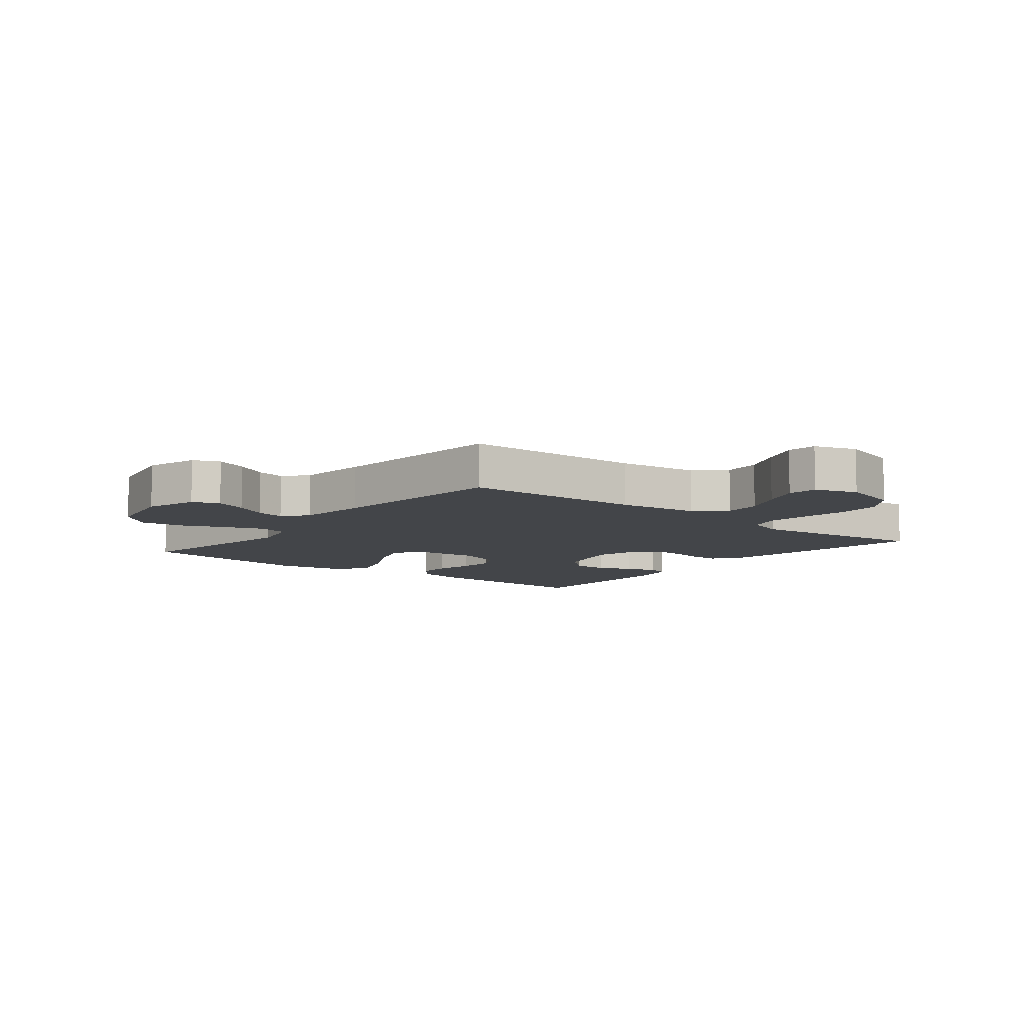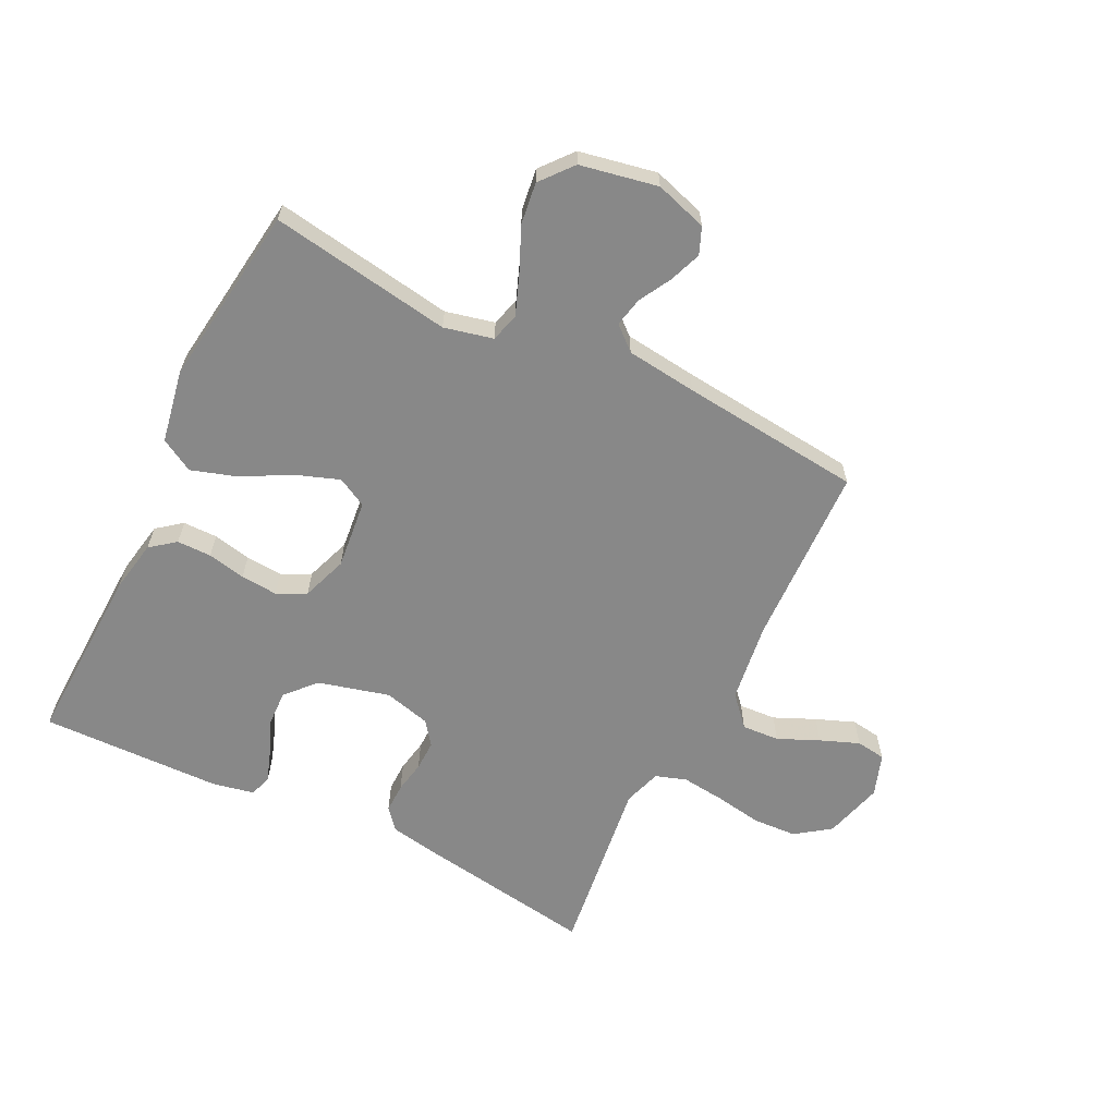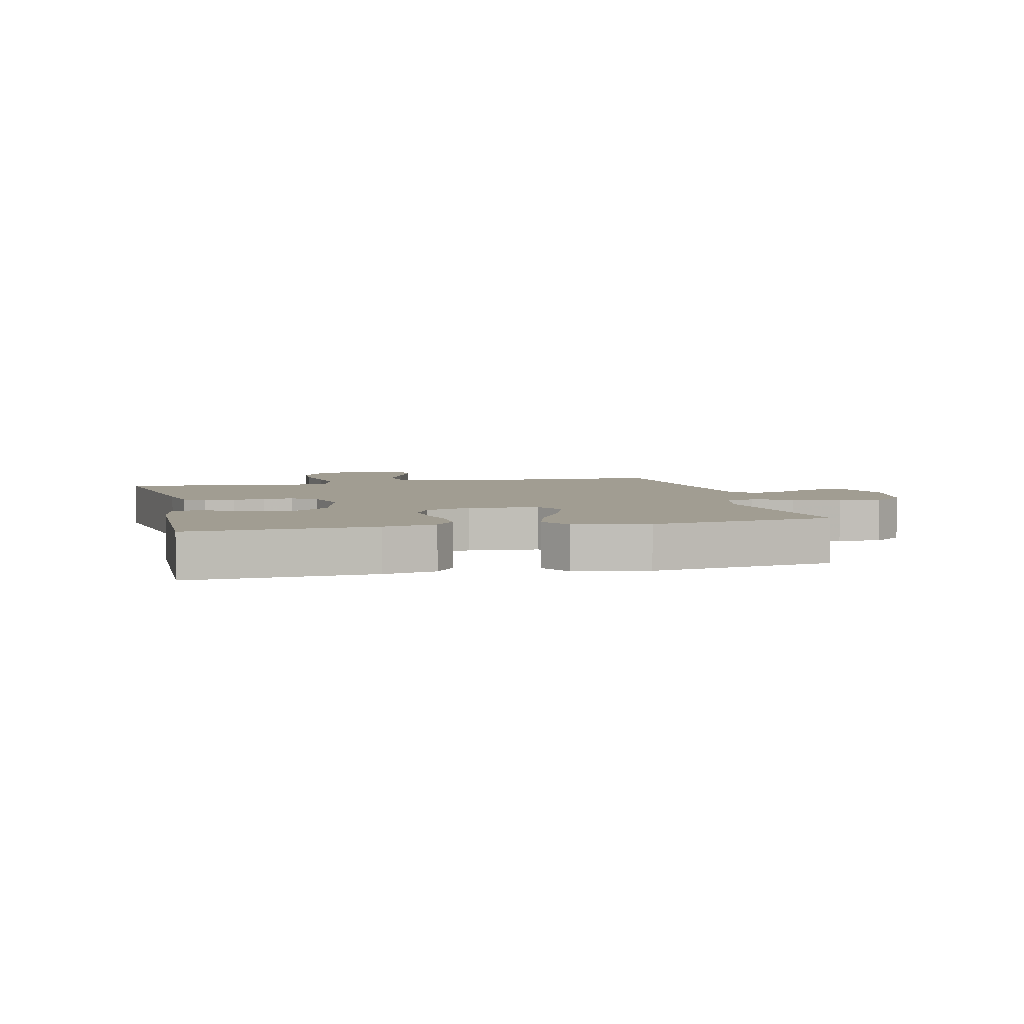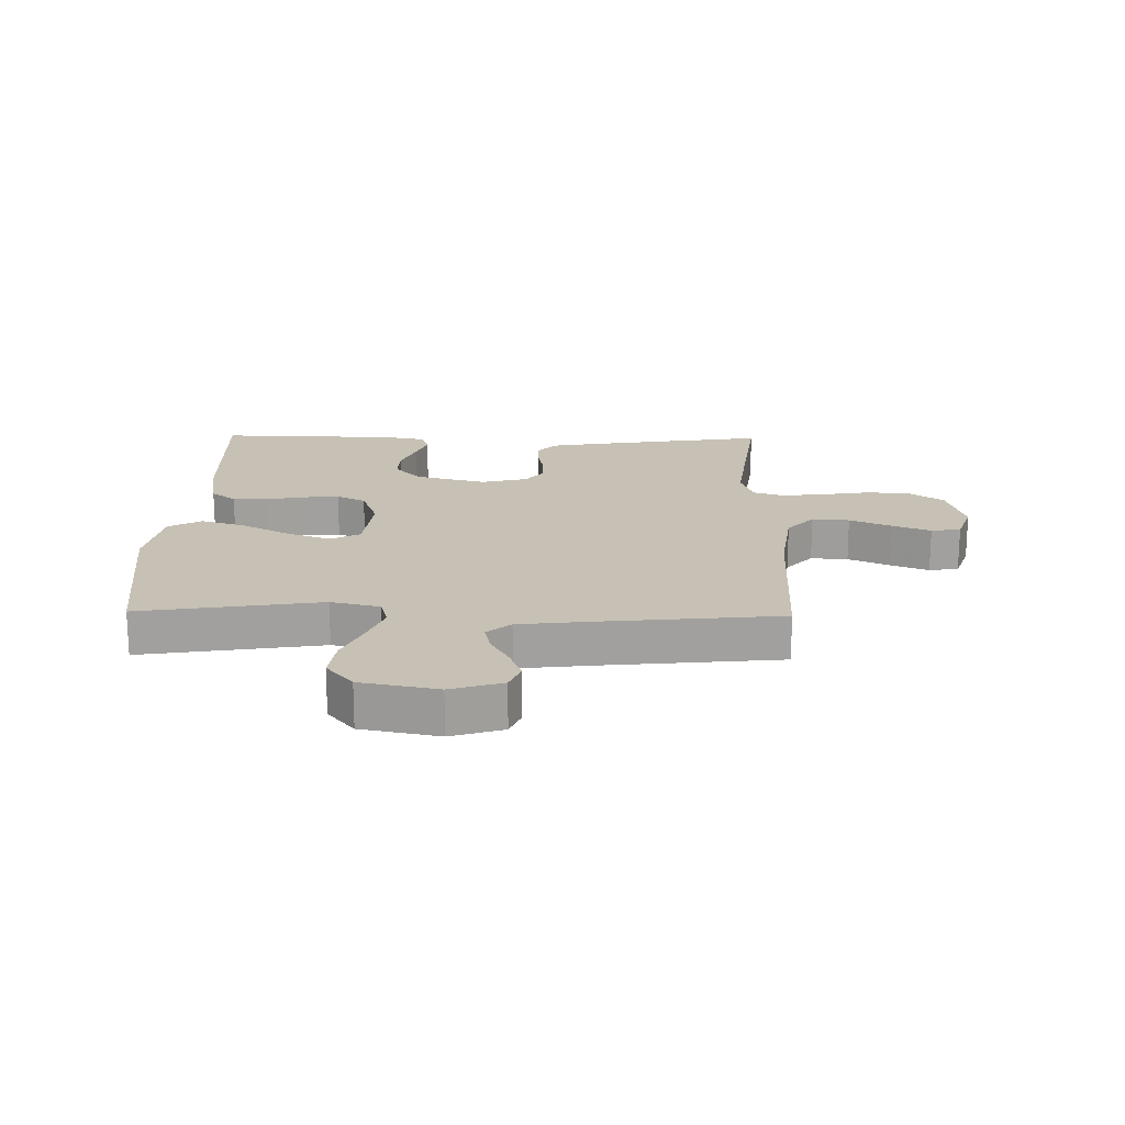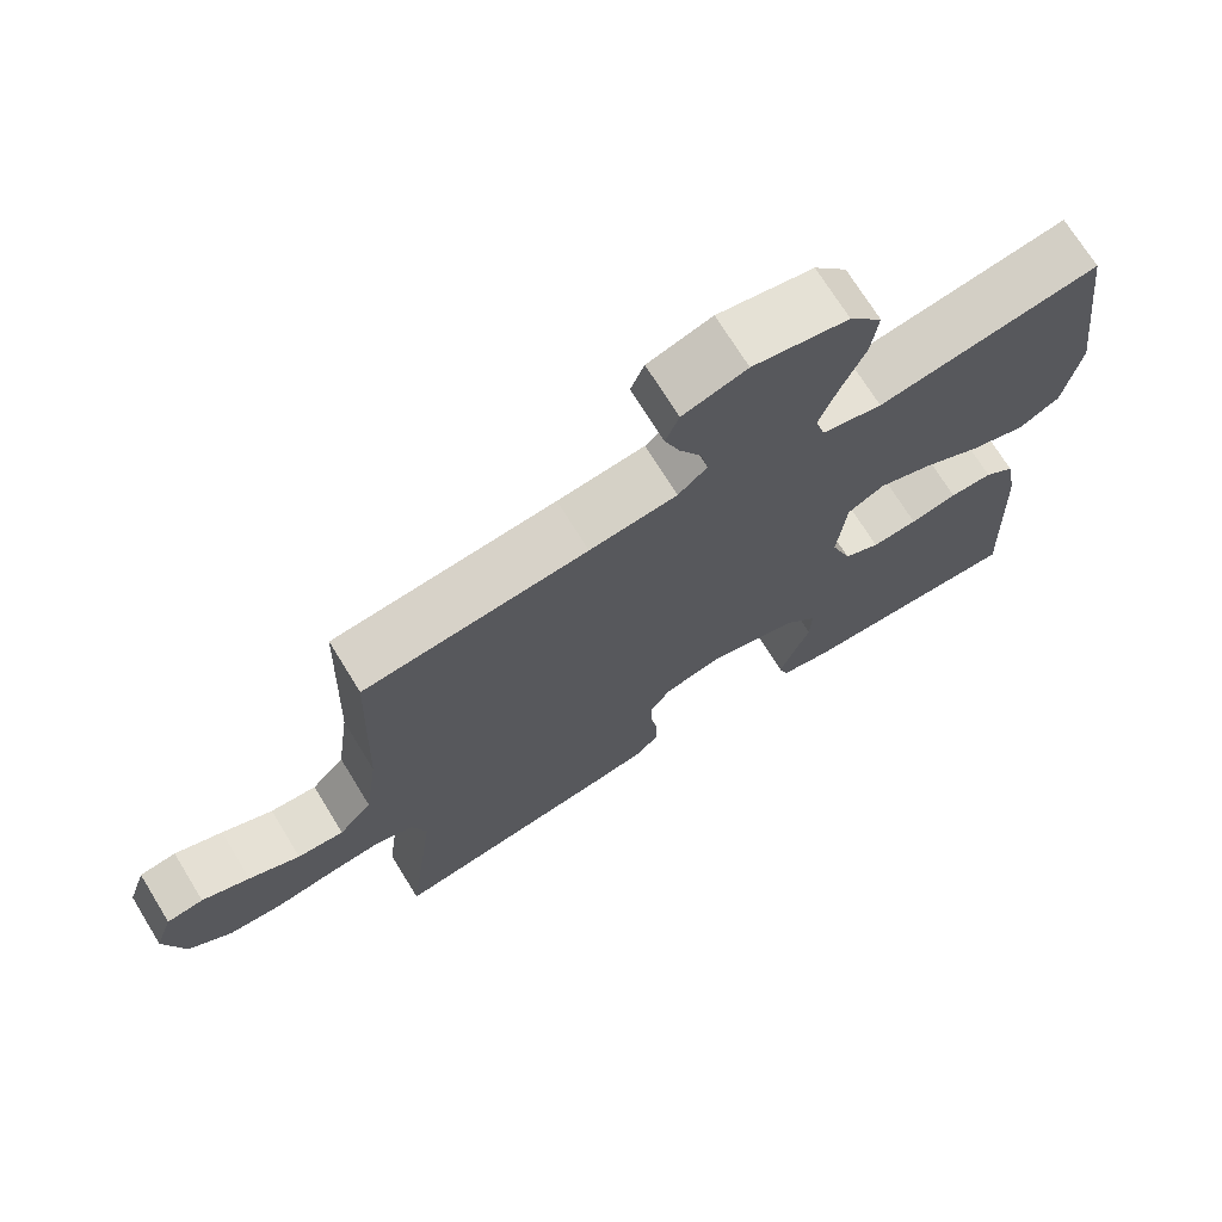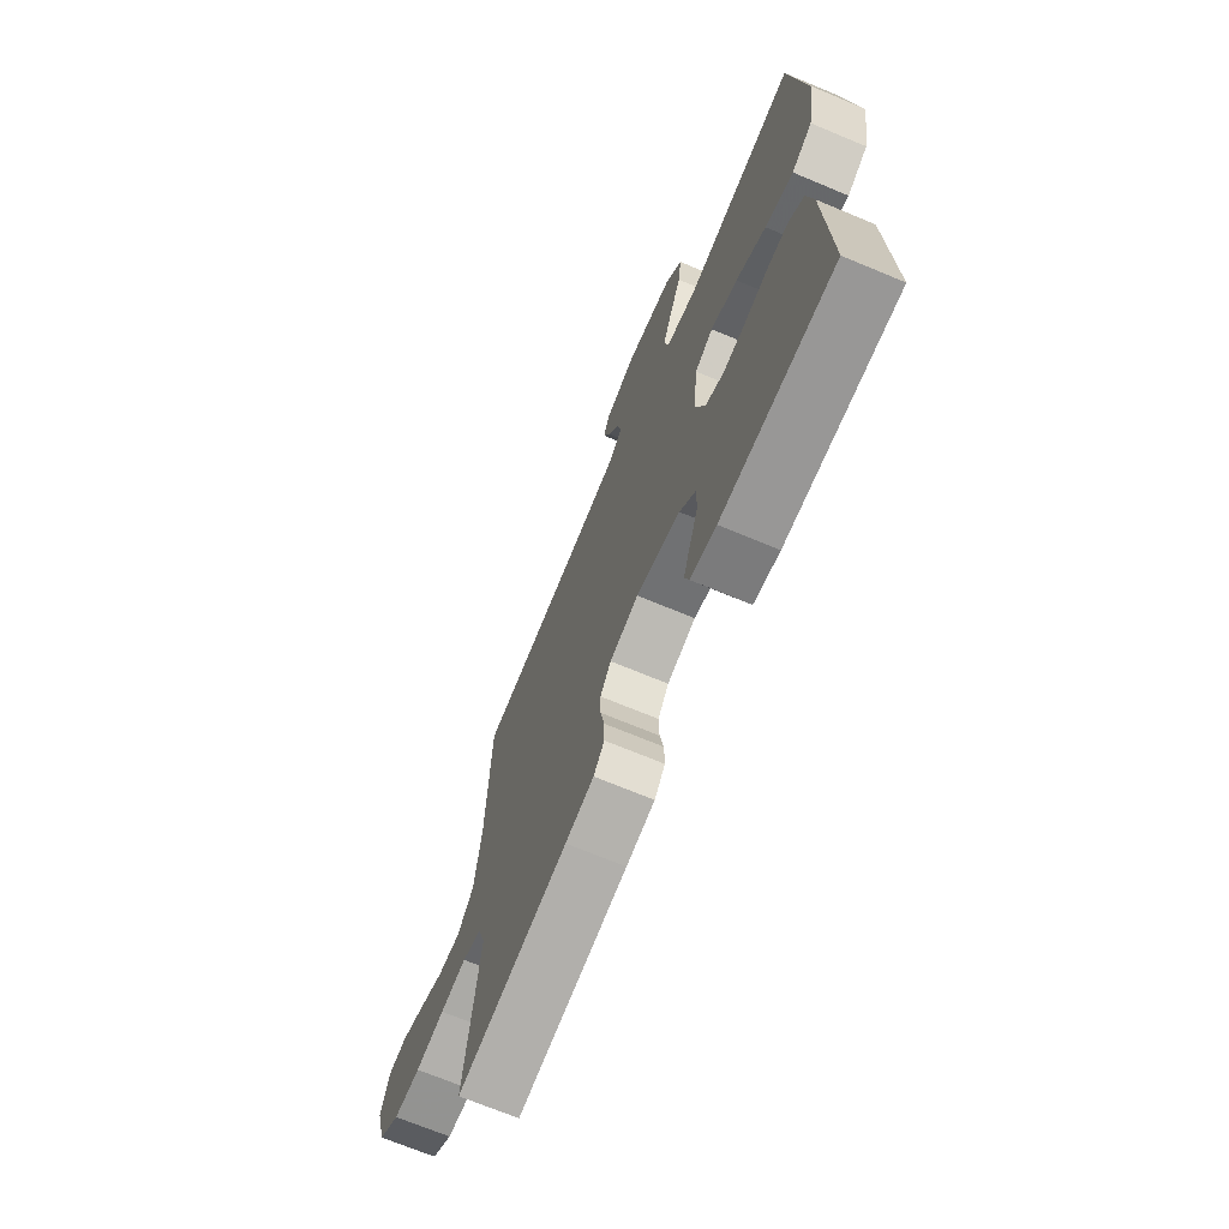
<metadata>
{"format":"obj","ext":"obj","renderer":"f3d","projection":"perspective","resolution":1024,"background":"white","views":[{"elev":-8.6,"azim":51.3,"up":"+Y"},{"elev":-62.8,"azim":-26.3,"up":"+Y"},{"elev":4.6,"azim":-103.7,"up":"+Y"},{"elev":18.6,"azim":1.1,"up":"+Y"},{"elev":71.3,"azim":148.4,"up":"+Z"},{"elev":-69.6,"azim":-112.7,"up":"+Z"}]}
</metadata>
<code>
v -0.5 0.07 0.5
v -0.2 0.07 0.452
v -0.119 0.07 0.471
v -0.106 0.07 0.519
v -0.131 0.07 0.585
v -0.163 0.07 0.658
v -0.172 0.07 0.727
v -0.128 0.07 0.78
v 0 0.07 0.805
v 0.086 0.07 0.778
v 0.104 0.07 0.734
v 0.084 0.07 0.681
v 0.054 0.07 0.627
v 0.044 0.07 0.579
v 0.083 0.07 0.545
v 0.2 0.07 0.531
v 0.5 0.07 0.5
v 0.51 0.07 0.2
v 0.528 0.07 0.067
v 0.572 0.07 0.018
v 0.634 0.07 0.022
v 0.702 0.07 0.052
v 0.766 0.07 0.077
v 0.815 0.07 0.07
v 0.839 0.07 0
v 0.812 0.07 -0.097
v 0.755 0.07 -0.138
v 0.682 0.07 -0.142
v 0.604 0.07 -0.129
v 0.533 0.07 -0.121
v 0.482 0.07 -0.138
v 0.462 0.07 -0.2
v 0.5 0.07 -0.5
v 0.2 0.07 -0.453
v 0.123 0.07 -0.439
v 0.094 0.07 -0.405
v 0.095 0.07 -0.356
v 0.105 0.07 -0.303
v 0.106 0.07 -0.253
v 0.077 0.07 -0.214
v 0 0.07 -0.194
v -0.118 0.07 -0.225
v -0.162 0.07 -0.274
v -0.16 0.07 -0.332
v -0.137 0.07 -0.39
v -0.119 0.07 -0.442
v -0.131 0.07 -0.479
v -0.2 0.07 -0.493
v -0.5 0.07 -0.5
v -0.488 0.07 -0.2
v -0.472 0.07 -0.113
v -0.431 0.07 -0.081
v -0.374 0.07 -0.081
v -0.311 0.07 -0.094
v -0.25 0.07 -0.099
v -0.202 0.07 -0.075
v -0.175 0.07 0
v -0.187 0.07 0.115
v -0.236 0.07 0.141
v -0.308 0.07 0.115
v -0.388 0.07 0.072
v -0.463 0.07 0.048
v -0.518 0.07 0.079
v -0.54 0.07 0.2
v -0.5 0 0.5
v -0.2 0 0.452
v -0.119 0 0.471
v -0.106 0 0.519
v -0.131 0 0.585
v -0.163 0 0.658
v -0.172 0 0.727
v -0.128 0 0.78
v 0 0 0.805
v 0.086 0 0.778
v 0.104 0 0.734
v 0.084 0 0.681
v 0.054 0 0.627
v 0.044 0 0.579
v 0.083 0 0.545
v 0.2 0 0.531
v 0.5 0 0.5
v 0.51 0 0.2
v 0.528 0 0.067
v 0.572 0 0.018
v 0.634 0 0.022
v 0.702 0 0.052
v 0.766 0 0.077
v 0.815 0 0.07
v 0.839 0 0
v 0.812 0 -0.097
v 0.755 0 -0.138
v 0.682 0 -0.142
v 0.604 0 -0.129
v 0.533 0 -0.121
v 0.482 0 -0.138
v 0.462 0 -0.2
v 0.5 0 -0.5
v 0.2 0 -0.453
v 0.123 0 -0.439
v 0.094 0 -0.405
v 0.095 0 -0.356
v 0.105 0 -0.303
v 0.106 0 -0.253
v 0.077 0 -0.214
v 0 0 -0.194
v -0.118 0 -0.225
v -0.162 0 -0.274
v -0.16 0 -0.332
v -0.137 0 -0.39
v -0.119 0 -0.442
v -0.131 0 -0.479
v -0.2 0 -0.493
v -0.5 0 -0.5
v -0.488 0 -0.2
v -0.472 0 -0.113
v -0.431 0 -0.081
v -0.374 0 -0.081
v -0.311 0 -0.094
v -0.25 0 -0.099
v -0.202 0 -0.075
v -0.175 0 0
v -0.187 0 0.115
v -0.236 0 0.141
v -0.308 0 0.115
v -0.388 0 0.072
v -0.463 0 0.048
v -0.518 0 0.079
v -0.54 0 0.2
f 63 64 1 2
f 60 61 62 63
f 59 60 63 2
f 58 59 2 3
f 57 58 3 4
f 51 52 53 54
f 51 54 55
f 50 51 55
f 49 50 55
f 48 49 55 56
f 44 45 46 47
f 44 47 48
f 43 44 48 56
f 35 36 37 38
f 35 38 39
f 32 33 34 35
f 31 32 35 39
f 30 31 39 40
f 26 27 28 29
f 26 29 30
f 25 26 30
f 21 22 23 24
f 21 24 25 30
f 16 17 18
f 15 16 18 19
f 14 15 19 20
f 10 11 12 13
f 8 9 10 13
f 8 13 14
f 5 6 7 8
f 4 5 8 14
f 57 4 14 20
f 42 43 56 57
f 41 42 57 20
f 30 40 41
f 20 21 30 41
f 66 65 128 127
f 127 126 125 124
f 66 127 124 123
f 67 66 123 122
f 68 67 122 121
f 118 117 116 115
f 119 118 115
f 119 115 114
f 119 114 113
f 120 119 113 112
f 111 110 109 108
f 112 111 108
f 120 112 108 107
f 102 101 100 99
f 103 102 99
f 99 98 97 96
f 103 99 96 95
f 104 103 95 94
f 93 92 91 90
f 94 93 90
f 94 90 89
f 88 87 86 85
f 94 89 88 85
f 82 81 80
f 83 82 80 79
f 84 83 79 78
f 77 76 75 74
f 77 74 73 72
f 78 77 72
f 72 71 70 69
f 78 72 69 68
f 84 78 68 121
f 121 120 107 106
f 84 121 106 105
f 105 104 94
f 105 94 85 84
f 1 65 66 2
f 2 66 67 3
f 3 67 68 4
f 4 68 69 5
f 5 69 70 6
f 6 70 71 7
f 7 71 72 8
f 8 72 73 9
f 9 73 74 10
f 10 74 75 11
f 11 75 76 12
f 12 76 77 13
f 13 77 78 14
f 14 78 79 15
f 15 79 80 16
f 16 80 81 17
f 17 81 82 18
f 18 82 83 19
f 19 83 84 20
f 20 84 85 21
f 21 85 86 22
f 22 86 87 23
f 23 87 88 24
f 24 88 89 25
f 25 89 90 26
f 26 90 91 27
f 27 91 92 28
f 28 92 93 29
f 29 93 94 30
f 30 94 95 31
f 31 95 96 32
f 32 96 97 33
f 33 97 98 34
f 34 98 99 35
f 35 99 100 36
f 36 100 101 37
f 37 101 102 38
f 38 102 103 39
f 39 103 104 40
f 40 104 105 41
f 41 105 106 42
f 42 106 107 43
f 43 107 108 44
f 44 108 109 45
f 45 109 110 46
f 46 110 111 47
f 47 111 112 48
f 48 112 113 49
f 49 113 114 50
f 50 114 115 51
f 51 115 116 52
f 52 116 117 53
f 53 117 118 54
f 54 118 119 55
f 55 119 120 56
f 56 120 121 57
f 57 121 122 58
f 58 122 123 59
f 59 123 124 60
f 60 124 125 61
f 61 125 126 62
f 62 126 127 63
f 63 127 128 64
f 64 128 65 1

</code>
